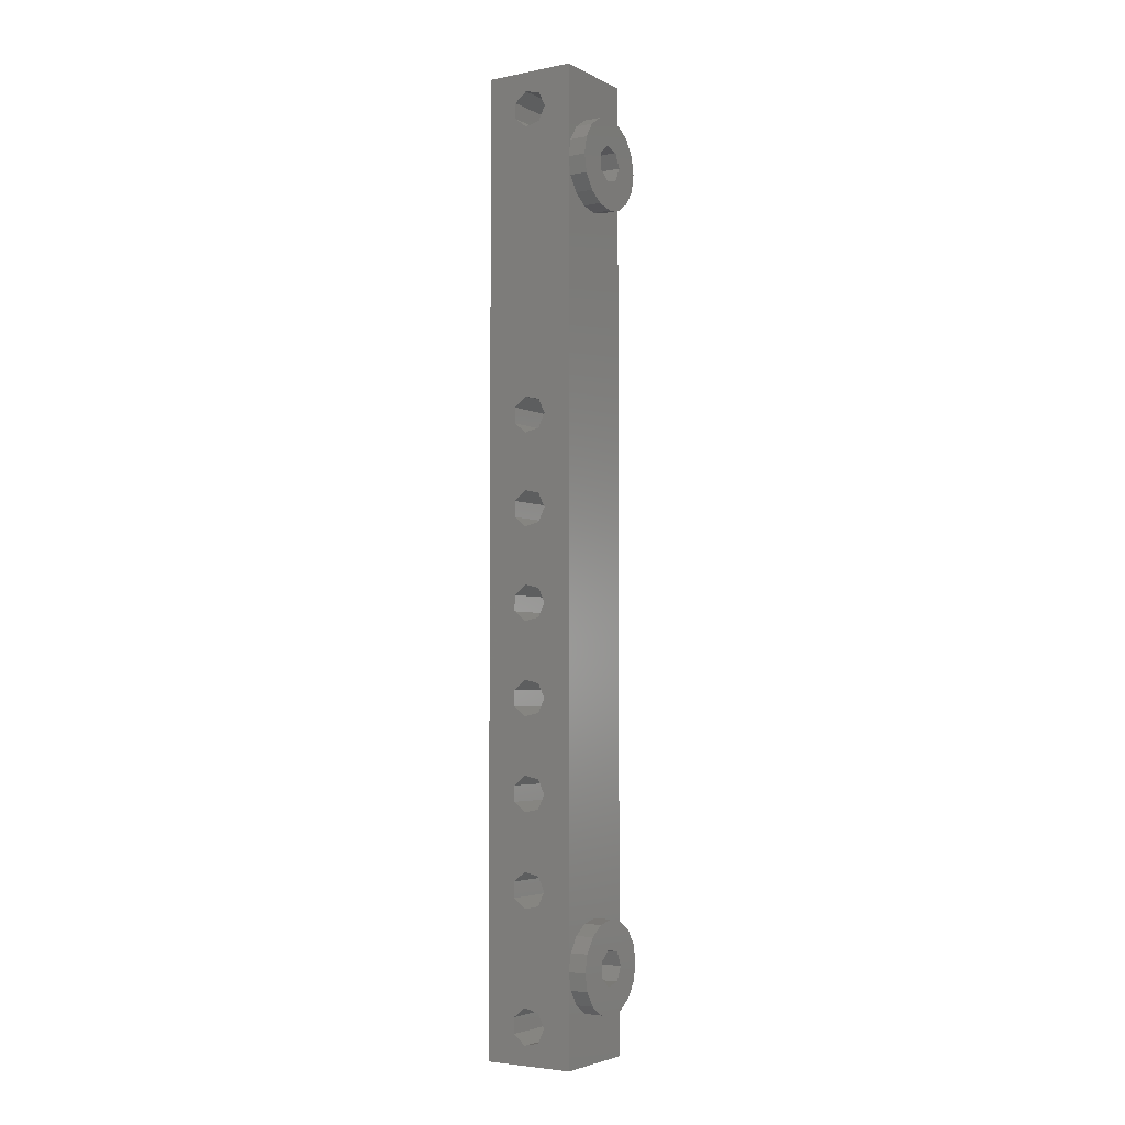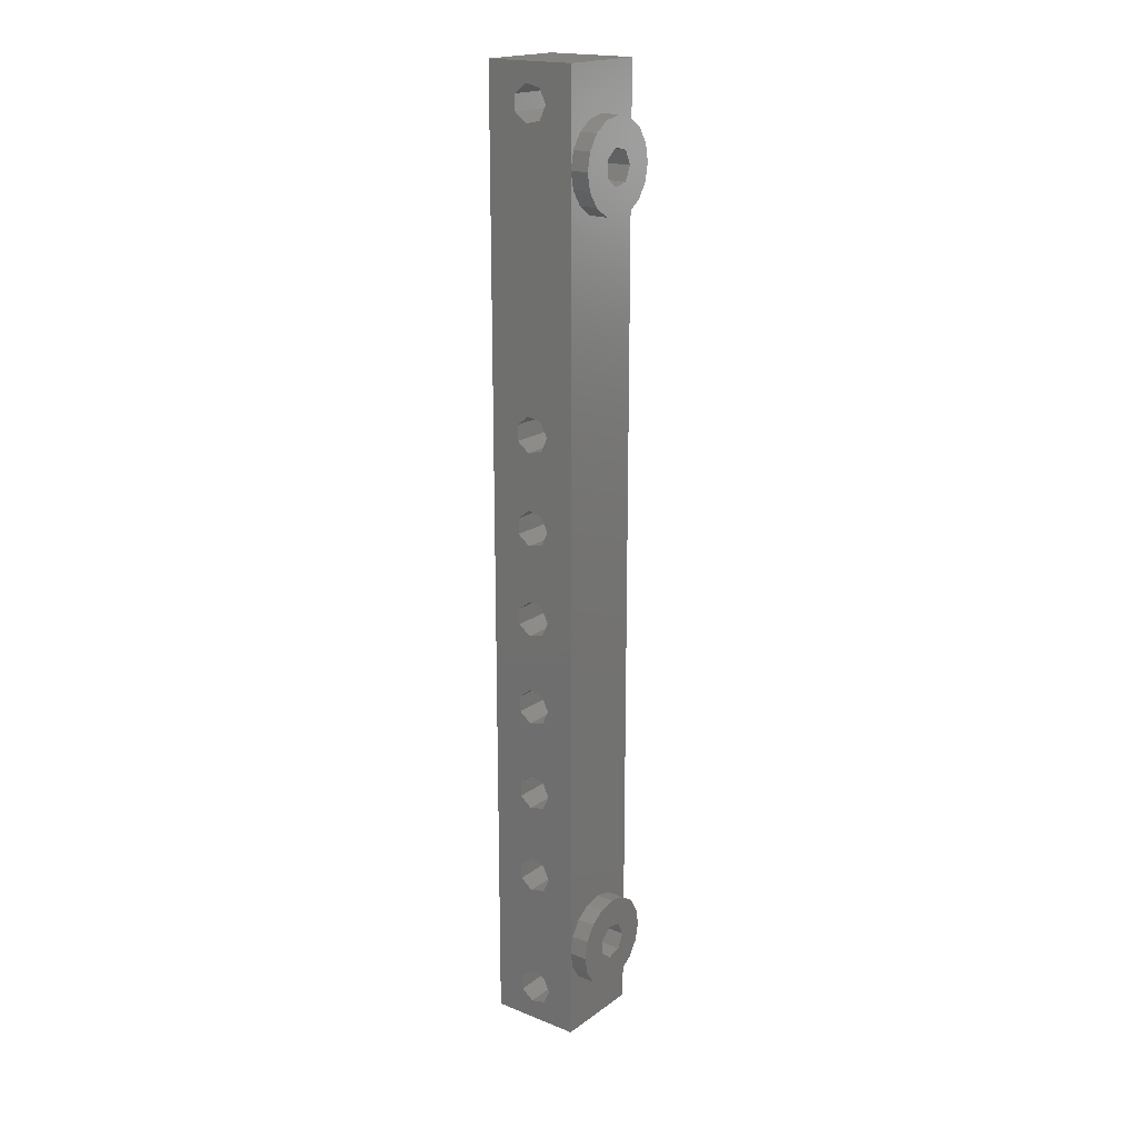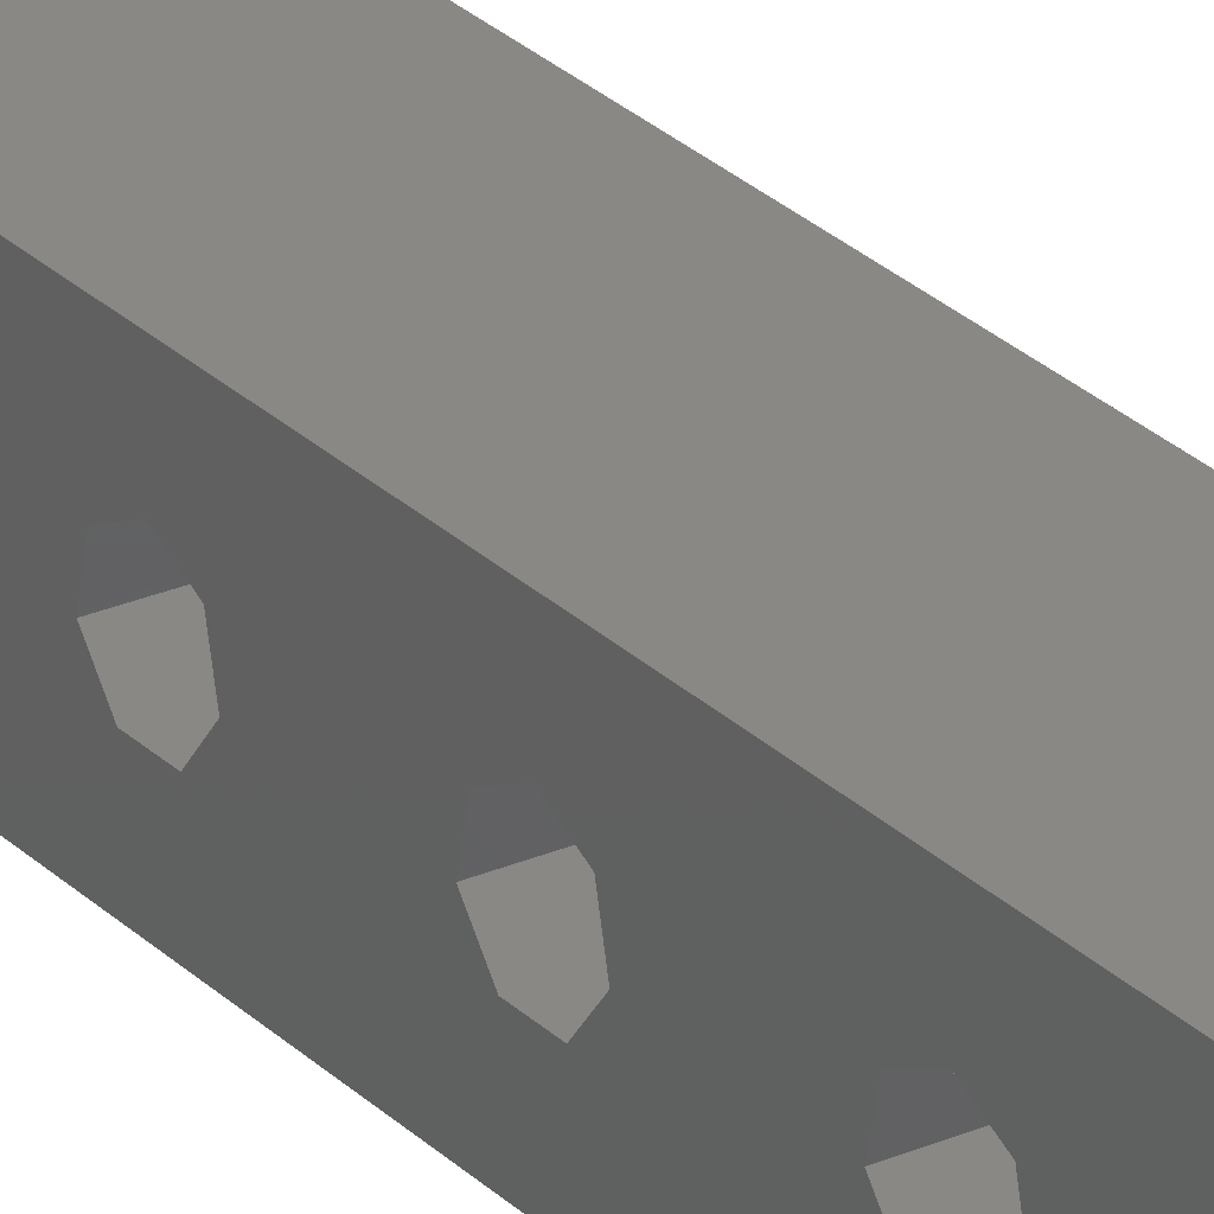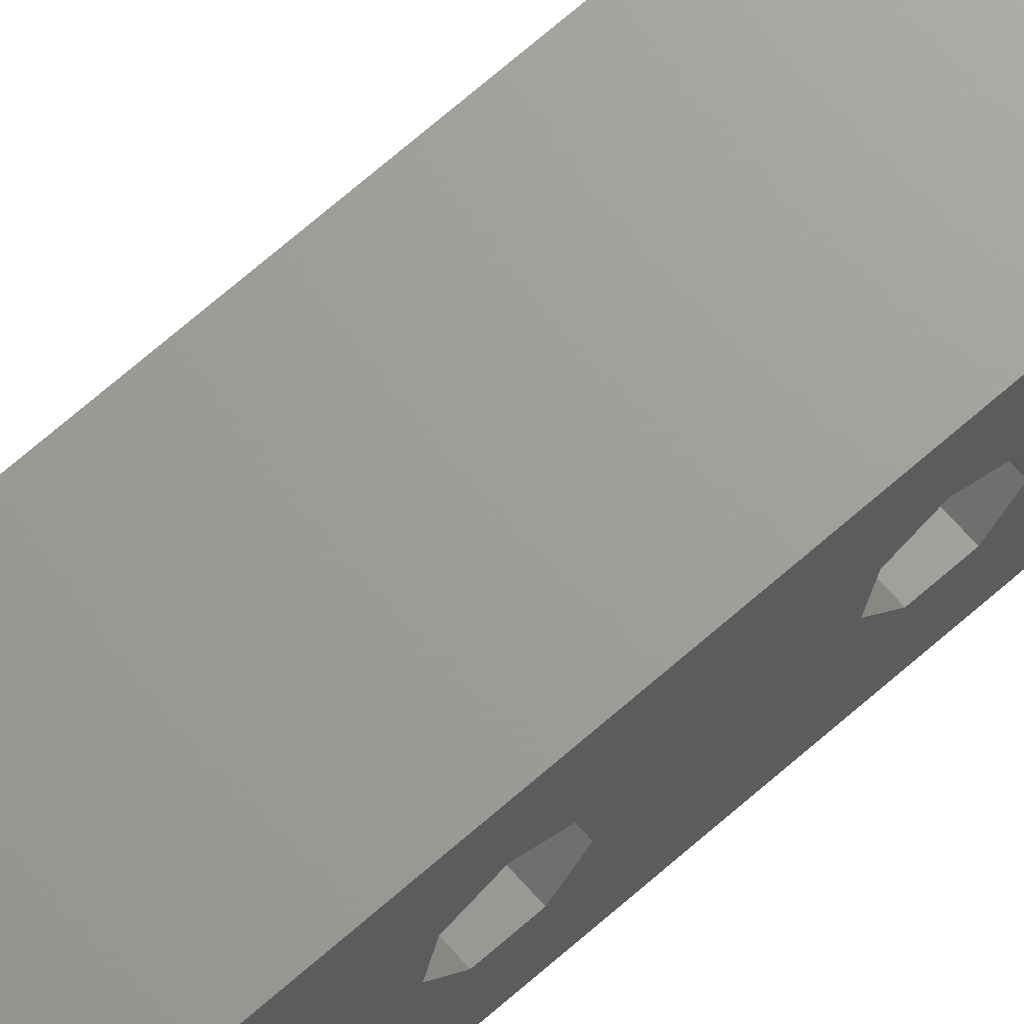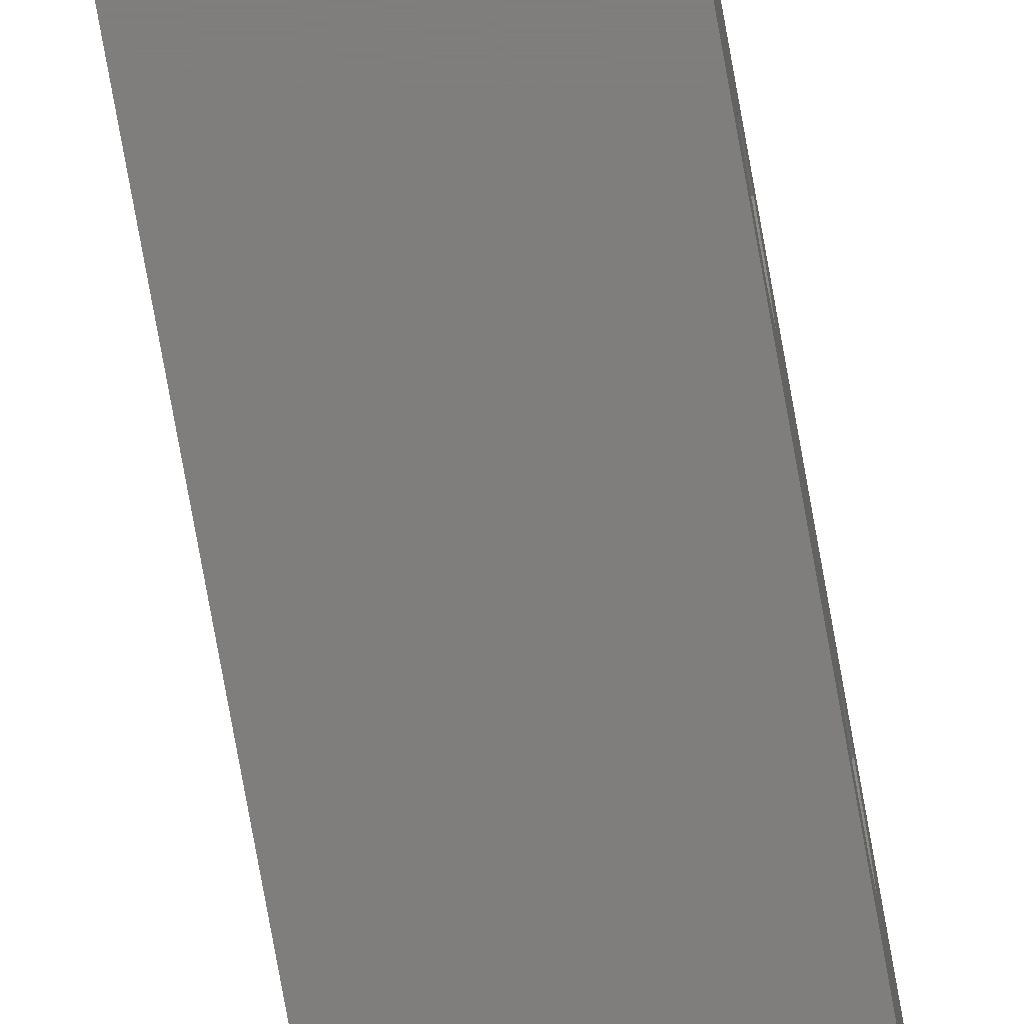
<metadata>
{"format":"stl","ext":"stl","renderer":"f3d","projection":"perspective","resolution":1024,"background":"white","views":[{"elev":-4.0,"azim":-57.1,"up":"+Y"},{"elev":18.9,"azim":-53.0,"up":"+Y"},{"elev":26.7,"azim":145.8,"up":"+Z"},{"elev":68.6,"azim":48.6,"up":"+Z"},{"elev":-78.2,"azim":10.2,"up":"+Z"}]}
</metadata>
<code>
# stl→obj: 222 verts, 500 faces
v 1.231 1.544 -12
v 1.975 85 -12
v 1.975 0 -12
v 1.231 83.46 -12
v -0.4395 1.925 -12
v -0.4395 83.07 -12
v -1.779 0.8569 -12
v -1.779 84.14 -12
v 5 -10 -12
v 5 95 -12
v 1.231 -1.544 -12
v -0.4395 -1.925 -12
v -5 -10 -12
v -1.779 -0.8569 -12
v -5 95 -12
v 1.231 86.54 -12
v -0.4395 86.93 -12
v -1.779 85.86 -12
v -5 92.93 -7.439
v -5 95 -2
v -5 91.86 -8.779
v -5 90.14 -8.779
v -5 89.07 -7.439
v -5 59.93 -7.439
v -5 85 -2
v -5 58.86 -8.779
v -5 57.14 -8.779
v -5 49.93 -7.439
v -5 56.07 -7.439
v -5 48.86 -8.779
v -5 47.14 -8.779
v -5 39.93 -7.439
v -5 46.07 -7.439
v -5 38.86 -8.779
v -5 37.14 -8.779
v -5 29.93 -7.439
v -5 36.07 -7.439
v -5 28.86 -8.779
v -5 27.14 -8.779
v -5 19.93 -7.439
v -5 26.07 -7.439
v -5 18.86 -8.779
v -5 17.14 -8.779
v -5 9.925 -7.439
v -5 16.07 -7.439
v -5 8.857 -8.779
v -5 -4.075 -7.439
v -5 6.075 -7.439
v -5 7.143 -8.779
v -5 0 -2
v -5 -5.143 -8.779
v -5 -6.857 -8.779
v -5 -7.925 -7.439
v -5 92.54 -5.769
v -5 91 -5.025
v -5 89.46 -5.769
v -5 59.54 -5.769
v -5 58 -5.025
v -5 56.46 -5.769
v -5 49.54 -5.769
v -5 48 -5.025
v -5 46.46 -5.769
v -5 39.54 -5.769
v -5 38 -5.025
v -5 36.46 -5.769
v -5 29.54 -5.769
v -5 28 -5.025
v -5 26.46 -5.769
v -5 19.54 -5.769
v -5 18 -5.025
v -5 16.46 -5.769
v -5 9.544 -5.769
v -5 8 -5.025
v -5 6.456 -5.769
v -5 -4.456 -5.769
v -5 -6 -5.025
v -5 -10 -2
v -5 -7.544 -5.769
v -1.913 80.38 -2
v -4.441e-16 5 -2
v -4.441e-16 80 -2
v -1.913 4.619 -2
v -3.536 81.46 -2
v -3.536 3.536 -2
v -4.619 83.09 -2
v -4.619 1.913 -2
v 1.975 85 -2
v 1.231 83.46 -2
v 1.975 0 -2
v -4.441e-16 83.17 -2
v 1.231 1.544 -2
v -4.441e-16 1.825 -2
v 5 95 -2
v 5 -10 -2
v 1.231 86.54 -2
v -4.441e-16 90 -2
v -1.913 89.62 -2
v -3.536 88.54 -2
v -4.619 86.91 -2
v 1.231 -1.544 -2
v -4.441e-16 -5 -2
v -4.441e-16 -1.825 -2
v -1.913 -4.619 -2
v -3.536 -3.536 -2
v -4.619 -1.913 -2
v -4.441e-16 86.83 -2
v 5 92.93 -7.439
v 5 92.54 -5.769
v 5 91 -5.025
v 5 89.46 -5.769
v 5 59.93 -7.439
v 5 89.07 -7.439
v 5 59.54 -5.769
v 5 58 -5.025
v 5 56.46 -5.769
v 5 49.93 -7.439
v 5 56.07 -7.439
v 5 49.54 -5.769
v 5 48 -5.025
v 5 46.46 -5.769
v 5 39.93 -7.439
v 5 46.07 -7.439
v 5 39.54 -5.769
v 5 38 -5.025
v 5 36.46 -5.769
v 5 29.93 -7.439
v 5 36.07 -7.439
v 5 29.54 -5.769
v 5 28 -5.025
v 5 26.46 -5.769
v 5 19.93 -7.439
v 5 26.07 -7.439
v 5 19.54 -5.769
v 5 18 -5.025
v 5 16.46 -5.769
v 5 9.925 -7.439
v 5 16.07 -7.439
v 5 9.544 -5.769
v 5 8 -5.025
v 5 6.456 -5.769
v 5 -4.075 -7.439
v 5 6.075 -7.439
v 5 -4.456 -5.769
v 5 -6 -5.025
v 5 -7.544 -5.769
v 5 -7.925 -7.439
v 5 91.86 -8.779
v 5 90.14 -8.779
v 5 58.86 -8.779
v 5 57.14 -8.779
v 5 48.86 -8.779
v 5 47.14 -8.779
v 5 38.86 -8.779
v 5 37.14 -8.779
v 5 28.86 -8.779
v 5 27.14 -8.779
v 5 18.86 -8.779
v 5 17.14 -8.779
v 5 8.857 -8.779
v 5 7.143 -8.779
v 5 -5.143 -8.779
v 5 -6.857 -8.779
v 5 0 -1.11e-15
v 4.619 1.913 -2
v 4.619 1.913 -1.026e-15
v 5 0 -2
v -4.619 1.913 1.026e-15
v -5 0 1.11e-15
v 3.536 3.536 -2
v 3.536 -3.536 -7.85e-16
v 4.619 -1.913 -2
v 4.619 -1.913 -1.026e-15
v 3.536 -3.536 -2
v 1.913 4.619 -2
v 0 5 0
v 1.913 4.619 -4.249e-16
v 3.536 3.536 -7.85e-16
v 0 -5 0
v -1.913 -4.619 4.249e-16
v 1.913 -4.619 -2
v 1.913 -4.619 -4.249e-16
v -1.913 4.619 4.249e-16
v -3.536 3.536 7.85e-16
v -4.619 -1.913 1.026e-15
v -3.536 -3.536 7.85e-16
v 1.975 0 -4.385e-16
v 1.231 1.544 -2.734e-16
v 1.231 -1.544 -2.734e-16
v -0.4395 1.925 9.758e-17
v -1.779 0.8569 3.951e-16
v -0.4395 -1.925 9.758e-17
v -1.779 -0.8569 3.951e-16
v 0 80 0
v 1.913 80.38 -2
v 1.913 80.38 -4.249e-16
v 5 85 -1.11e-15
v 4.619 86.91 -2
v 4.619 86.91 -1.026e-15
v 5 85 -2
v -5 85 1.11e-15
v -4.619 83.09 1.026e-15
v 4.619 83.09 -2
v -1.913 89.62 4.249e-16
v 0 90 0
v 3.536 88.54 -2
v -3.536 81.46 7.85e-16
v 3.536 81.46 -7.85e-16
v 4.619 83.09 -1.026e-15
v 3.536 81.46 -2
v -1.913 80.38 4.249e-16
v 3.536 88.54 -7.85e-16
v -3.536 88.54 7.85e-16
v -4.619 86.91 1.026e-15
v 1.975 85 -4.385e-16
v 1.231 86.54 -2.734e-16
v 1.231 83.46 -2.734e-16
v 1.913 89.62 -4.249e-16
v -0.4395 86.93 9.758e-17
v -1.779 85.86 3.951e-16
v -0.4395 83.07 9.758e-17
v -1.779 84.14 3.951e-16
v 1.913 89.62 -2
f 1 2 3
f 1 4 2
f 5 4 1
f 5 6 4
f 7 6 5
f 6 7 8
f 9 3 10
f 9 11 3
f 9 12 11
f 13 12 9
f 13 7 14
f 7 13 8
f 15 8 13
f 12 13 14
f 2 10 3
f 16 10 2
f 17 10 16
f 15 17 18
f 17 15 10
f 8 15 18
f 15 19 20
f 15 21 19
f 15 22 21
f 23 24 25
f 22 24 23
f 26 22 15
f 22 26 24
f 15 27 26
f 27 28 29
f 27 30 28
f 15 30 27
f 15 31 30
f 31 32 33
f 31 34 32
f 15 34 31
f 13 34 15
f 35 36 37
f 35 38 36
f 34 13 35
f 35 13 38
f 39 40 41
f 39 42 40
f 38 13 39
f 39 13 42
f 43 44 45
f 43 46 44
f 42 13 43
f 43 13 46
f 47 48 49
f 48 47 50
f 49 51 47
f 46 13 49
f 49 13 51
f 52 13 53
f 51 13 52
f 54 20 19
f 55 20 54
f 25 55 56
f 55 25 20
f 25 56 23
f 57 25 24
f 58 25 57
f 28 59 29
f 60 59 28
f 59 60 58
f 61 58 60
f 58 61 25
f 32 62 33
f 63 62 32
f 62 63 61
f 64 61 63
f 64 25 61
f 36 65 37
f 66 65 36
f 65 66 64
f 67 64 66
f 50 64 67
f 40 68 41
f 69 68 40
f 68 69 67
f 70 67 69
f 50 67 70
f 44 71 45
f 72 71 44
f 71 72 70
f 73 70 72
f 50 70 73
f 64 50 25
f 74 50 73
f 50 74 48
f 75 50 47
f 76 50 75
f 77 76 78
f 77 53 13
f 76 77 50
f 53 77 78
f 79 80 81
f 79 82 80
f 83 82 79
f 83 84 82
f 85 84 83
f 85 86 84
f 25 86 85
f 86 25 50
f 81 87 88
f 87 81 89
f 81 88 90
f 80 89 81
f 89 80 91
f 91 80 92
f 93 87 94
f 93 95 87
f 93 96 95
f 20 96 93
f 96 20 97
f 97 20 98
f 20 99 98
f 99 20 25
f 89 94 87
f 100 94 89
f 101 100 102
f 100 101 94
f 77 101 103
f 77 103 104
f 101 77 94
f 105 77 104
f 77 105 50
f 95 96 106
f 10 20 93
f 20 10 15
f 93 107 10
f 93 108 107
f 93 109 108
f 93 110 109
f 110 111 112
f 113 110 93
f 110 113 111
f 93 114 113
f 115 116 117
f 118 115 114
f 115 118 116
f 114 119 118
f 93 119 114
f 120 121 122
f 123 120 119
f 120 123 121
f 119 124 123
f 93 124 119
f 125 126 127
f 128 125 124
f 125 128 126
f 124 129 128
f 94 124 93
f 130 131 132
f 133 130 129
f 130 133 131
f 129 134 133
f 124 94 129
f 135 136 137
f 138 135 134
f 135 138 136
f 134 139 138
f 129 94 134
f 140 141 142
f 143 140 139
f 140 143 141
f 139 144 143
f 134 94 139
f 145 94 146
f 144 94 145
f 139 94 144
f 147 10 107
f 148 10 147
f 111 148 112
f 149 148 111
f 148 149 10
f 150 10 149
f 116 150 117
f 151 150 116
f 151 10 150
f 152 10 151
f 121 152 122
f 153 152 121
f 153 10 152
f 9 153 154
f 126 154 127
f 155 154 126
f 9 154 155
f 9 155 156
f 131 156 132
f 157 156 131
f 9 156 157
f 9 157 158
f 136 158 137
f 159 158 136
f 9 158 159
f 9 159 160
f 141 160 142
f 161 160 141
f 9 160 161
f 9 161 162
f 153 9 10
f 146 9 162
f 9 146 94
f 13 94 77
f 94 13 9
f 163 164 165
f 164 163 166
f 50 167 86
f 167 50 168
f 164 80 169
f 170 171 172
f 171 170 173
f 174 175 176
f 175 174 80
f 165 169 177
f 169 165 164
f 103 178 179
f 178 103 101
f 178 180 181
f 180 178 101
f 169 176 177
f 176 169 174
f 169 80 174
f 80 182 175
f 182 80 82
f 82 183 182
f 183 82 84
f 166 100 89
f 101 100 166
f 100 101 102
f 91 166 89
f 91 80 166
f 80 91 92
f 166 80 164
f 105 168 50
f 168 105 184
f 104 184 105
f 184 104 185
f 86 183 84
f 183 86 167
f 173 101 171
f 171 101 166
f 180 101 173
f 180 170 181
f 170 180 173
f 172 166 163
f 166 172 171
f 186 163 165
f 187 165 177
f 163 186 172
f 188 172 186
f 187 177 176
f 165 187 186
f 189 176 175
f 176 189 187
f 182 189 175
f 189 183 190
f 183 189 182
f 172 188 170
f 170 188 181
f 191 181 188
f 181 191 178
f 185 191 192
f 191 179 178
f 167 190 183
f 168 190 167
f 191 185 179
f 190 168 192
f 192 184 185
f 192 168 184
f 104 179 185
f 179 104 103
f 193 194 195
f 194 193 81
f 196 197 198
f 197 196 199
f 85 200 25
f 200 85 201
f 202 81 199
f 96 203 204
f 203 96 97
f 197 96 205
f 83 201 85
f 201 83 206
f 207 202 208
f 202 207 209
f 194 207 195
f 207 194 209
f 79 193 210
f 193 79 81
f 198 205 211
f 205 198 197
f 97 212 203
f 212 97 98
f 99 212 98
f 212 99 213
f 209 81 202
f 199 96 197
f 194 81 209
f 25 213 99
f 213 25 200
f 199 88 87
f 81 88 199
f 88 81 90
f 95 199 87
f 95 96 199
f 96 95 106
f 83 210 206
f 210 83 79
f 214 196 198
f 215 198 211
f 196 214 208
f 216 208 214
f 215 211 217
f 198 215 214
f 218 217 204
f 217 218 215
f 203 218 204
f 218 212 219
f 212 218 203
f 208 216 207
f 207 216 195
f 220 195 216
f 195 220 193
f 206 220 221
f 220 210 193
f 213 219 212
f 200 219 213
f 220 206 210
f 219 200 221
f 221 201 206
f 221 200 201
f 205 217 211
f 217 205 222
f 205 96 222
f 222 204 217
f 204 222 96
f 208 199 196
f 199 208 202
f 73 138 139
f 138 73 72
f 46 160 159
f 160 46 49
f 46 136 44
f 136 46 159
f 44 138 72
f 138 44 136
f 74 139 140
f 139 74 73
f 160 48 142
f 48 160 49
f 142 74 140
f 74 142 48
f 70 133 134
f 133 70 69
f 42 158 157
f 158 42 43
f 42 131 40
f 131 42 157
f 40 133 69
f 133 40 131
f 71 134 135
f 134 71 70
f 158 45 137
f 45 158 43
f 137 71 135
f 71 137 45
f 67 128 129
f 128 67 66
f 38 156 155
f 156 38 39
f 38 126 36
f 126 38 155
f 36 128 66
f 128 36 126
f 68 129 130
f 129 68 67
f 156 41 132
f 41 156 39
f 132 68 130
f 68 132 41
f 64 123 124
f 123 64 63
f 34 154 153
f 154 34 35
f 34 121 32
f 121 34 153
f 32 123 63
f 123 32 121
f 65 124 125
f 124 65 64
f 154 37 127
f 37 154 35
f 127 65 125
f 65 127 37
f 61 118 119
f 118 61 60
f 30 152 151
f 152 30 31
f 30 116 28
f 116 30 151
f 28 118 60
f 118 28 116
f 62 119 120
f 119 62 61
f 152 33 122
f 33 152 31
f 122 62 120
f 62 122 33
f 58 113 114
f 113 58 57
f 26 150 149
f 150 26 27
f 26 111 24
f 111 26 149
f 24 113 57
f 113 24 111
f 59 114 115
f 114 59 58
f 150 29 117
f 29 150 27
f 117 59 115
f 59 117 29
f 3 91 1
f 91 3 89
f 89 187 91
f 187 89 186
f 192 7 190
f 7 192 14
f 7 189 190
f 189 7 5
f 92 187 189
f 187 92 91
f 5 92 189
f 1 92 5
f 92 1 91
f 11 89 3
f 89 11 100
f 100 186 89
f 186 100 188
f 12 192 191
f 192 12 14
f 100 11 102
f 102 188 100
f 188 102 191
f 12 102 11
f 102 12 191
f 76 143 144
f 143 76 75
f 51 162 161
f 162 51 52
f 51 141 47
f 141 51 161
f 47 143 75
f 143 47 141
f 78 144 145
f 144 78 76
f 162 53 146
f 53 162 52
f 146 78 145
f 78 146 53
f 55 108 109
f 108 55 54
f 21 148 147
f 148 21 22
f 21 107 19
f 107 21 147
f 19 108 54
f 108 19 107
f 56 109 110
f 109 56 55
f 148 23 112
f 23 148 22
f 112 56 110
f 56 112 23
f 2 95 16
f 95 2 87
f 87 215 95
f 215 87 214
f 221 18 219
f 18 221 8
f 18 218 219
f 218 18 17
f 106 215 218
f 215 106 95
f 17 106 218
f 16 106 17
f 106 16 95
f 4 87 2
f 87 4 88
f 88 214 87
f 214 88 216
f 6 221 220
f 221 6 8
f 88 4 90
f 90 216 88
f 216 90 220
f 6 90 4
f 90 6 220

</code>
